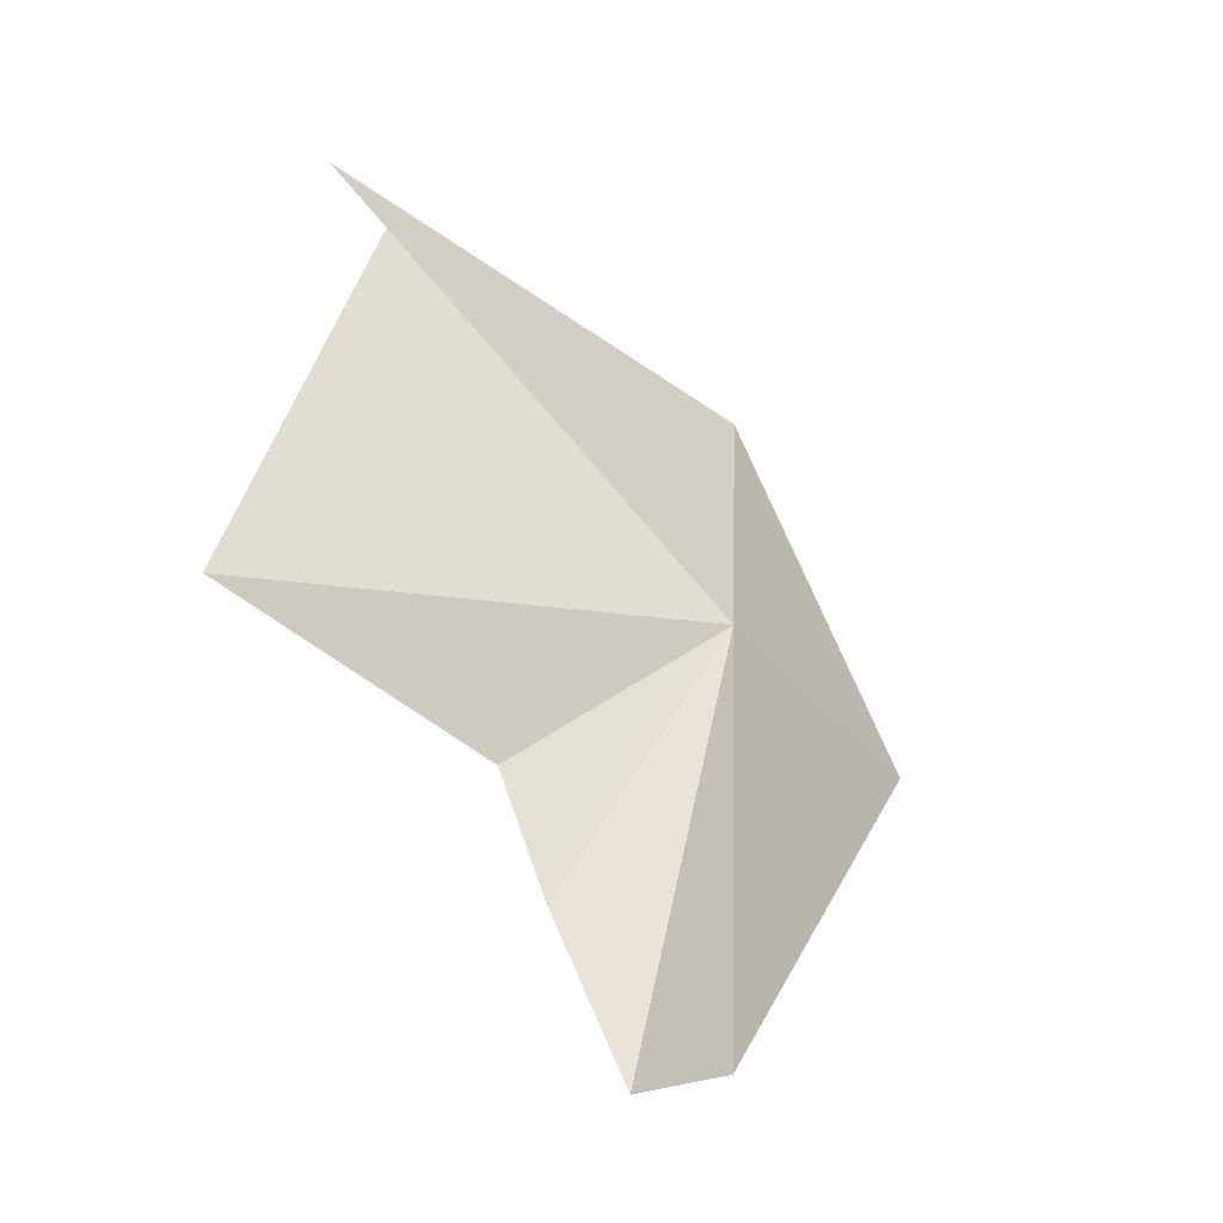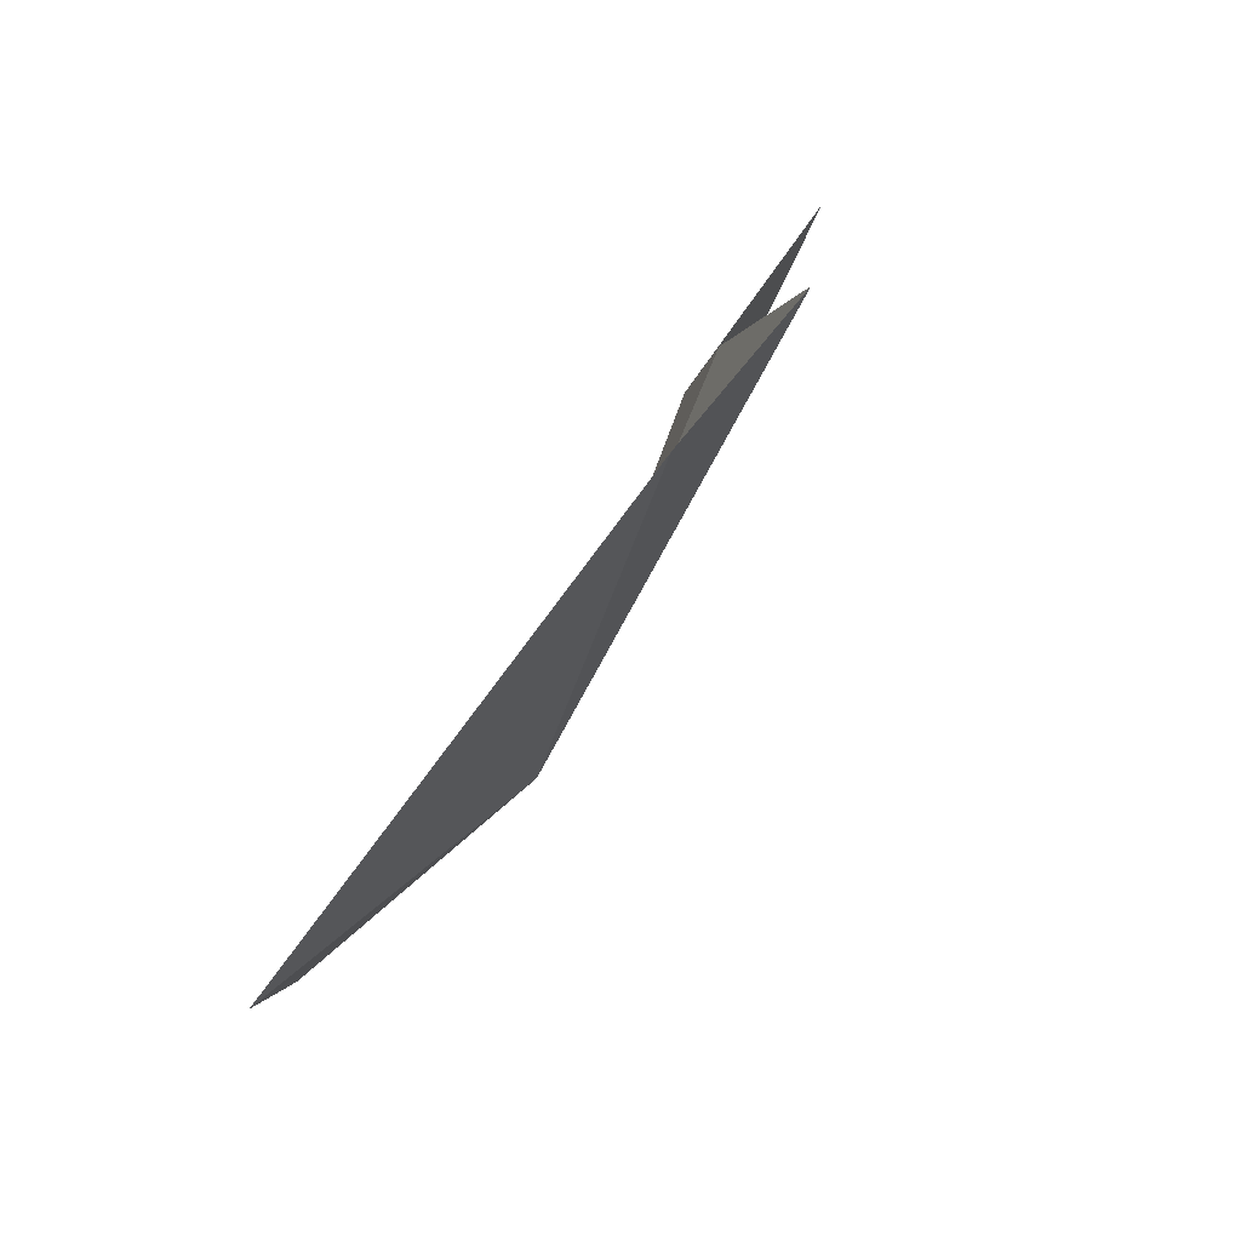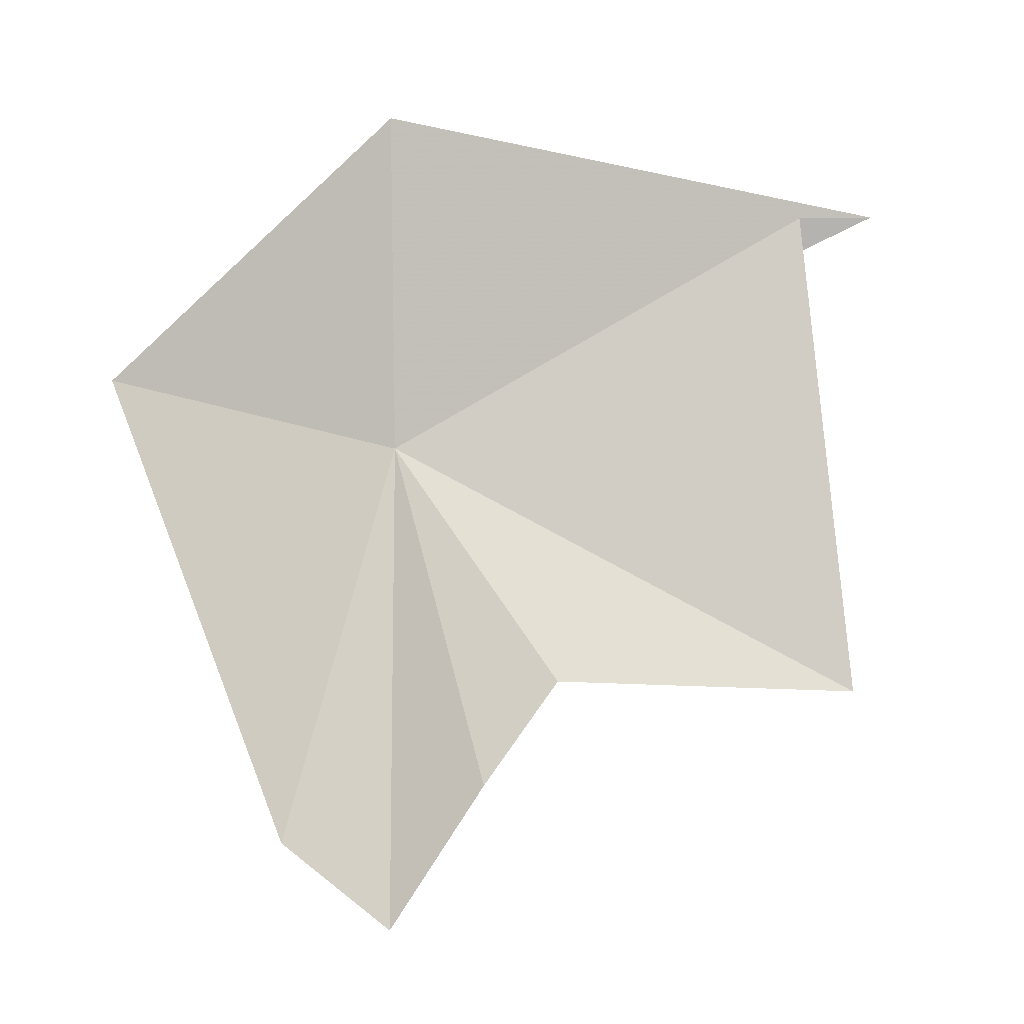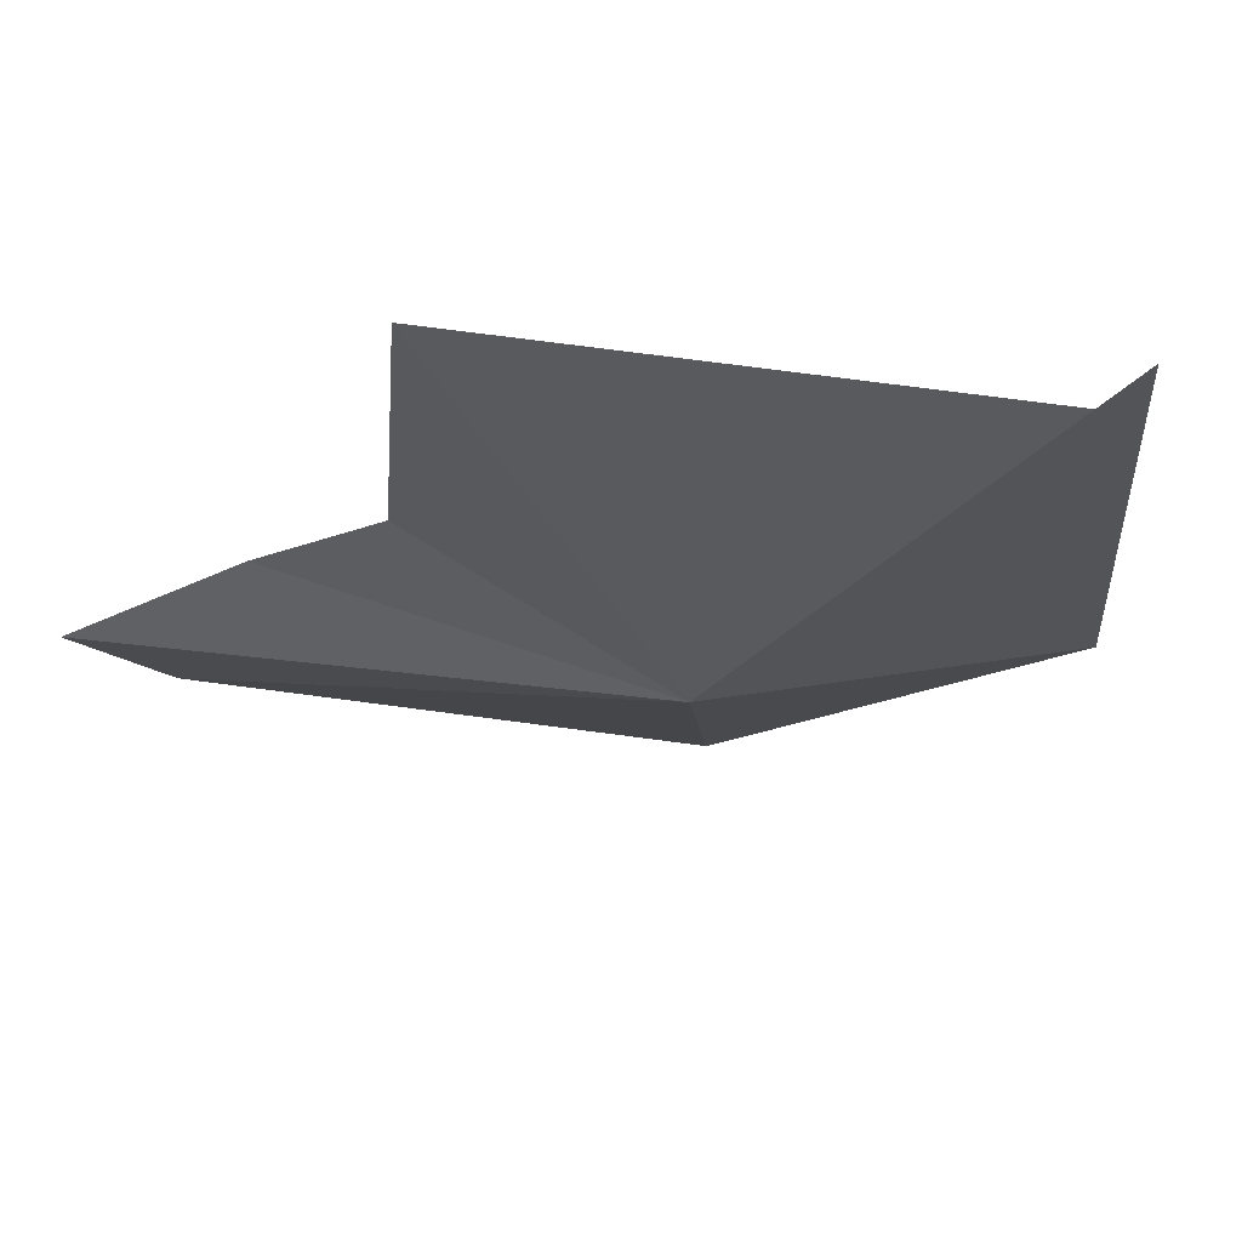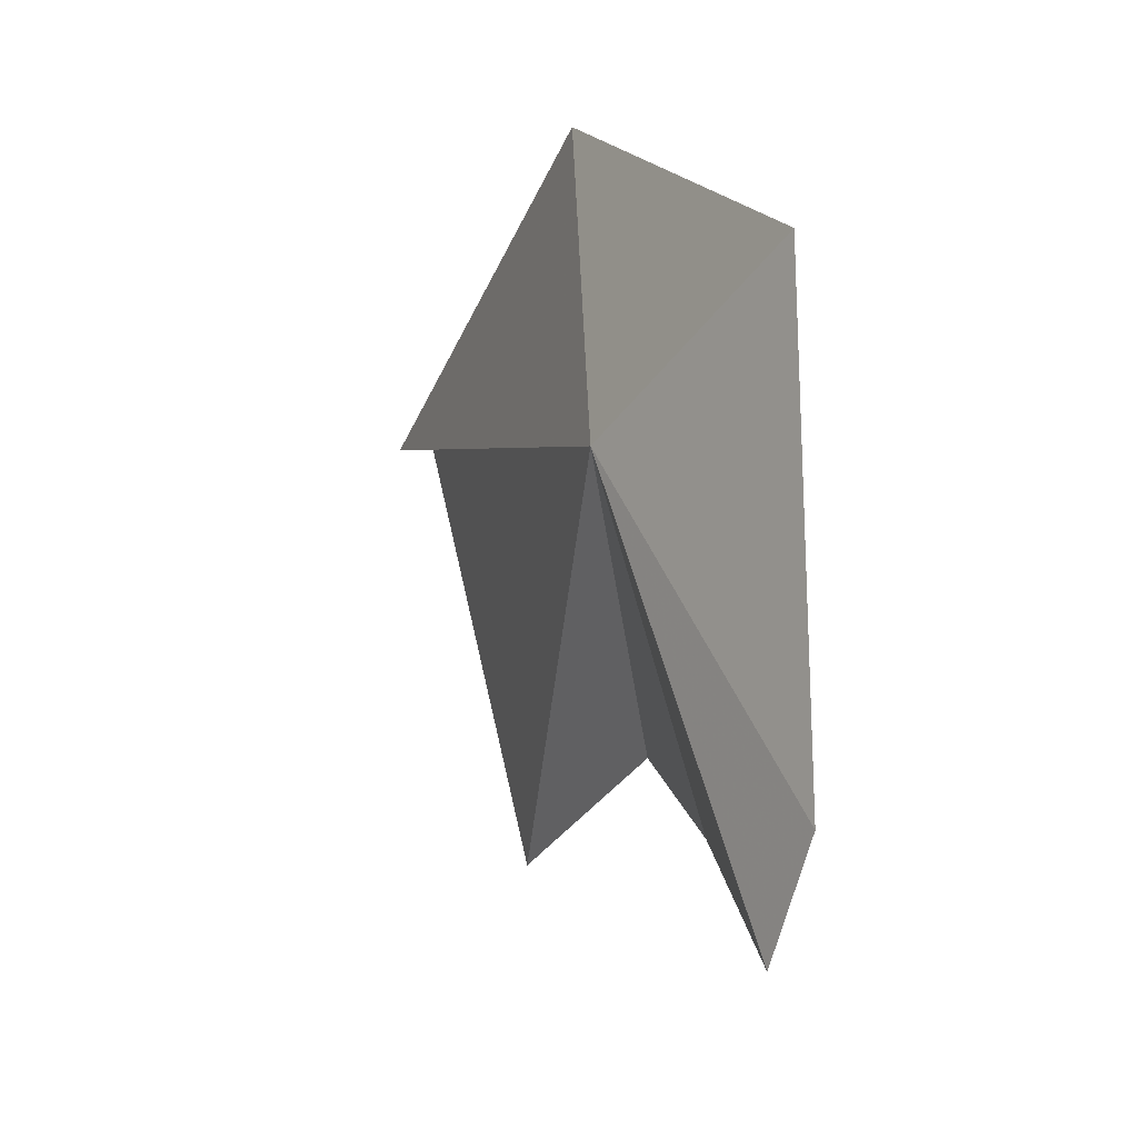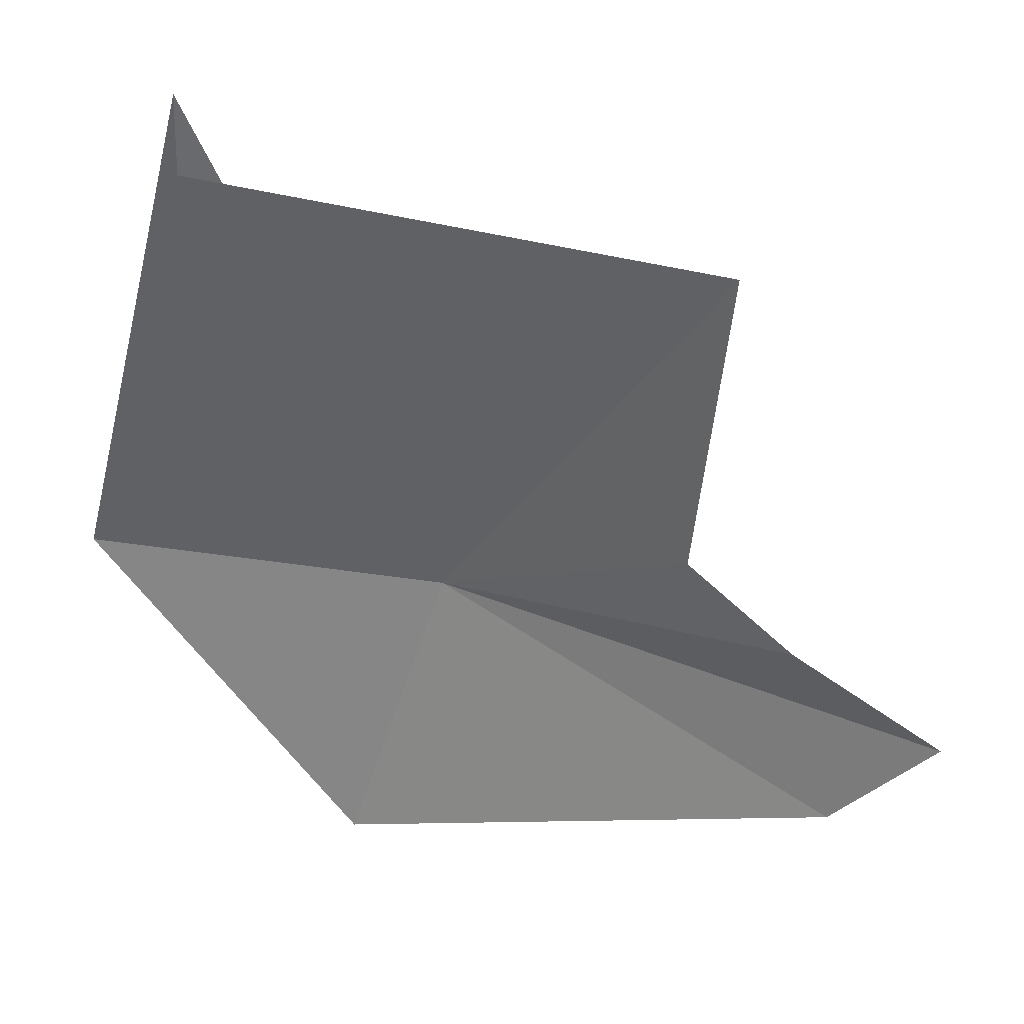
<metadata>
{"format":"obj","ext":"obj","renderer":"f3d","projection":"perspective","resolution":1024,"background":"white","views":[{"elev":-56.0,"azim":-104.7,"up":"+Z"},{"elev":-37.4,"azim":141.5,"up":"+Y"},{"elev":6.8,"azim":113.4,"up":"+Z"},{"elev":40.0,"azim":-106.0,"up":"+Y"},{"elev":-25.3,"azim":4.0,"up":"+Z"},{"elev":66.7,"azim":95.7,"up":"+Y"}]}
</metadata>
<code>
v 130.2 126.6 39.77
v 129.1 132.3 36.88
v 130.7 129.1 37.05
v 131.9 127.4 34.08
v 131.3 128.4 35.83
v 127.8 131.2 42.66
v 127.3 132 42.67
v 130 126.5 43.9
v 132.4 126.2 35.16
v 132.4 123.9 40.68
f 1 3 2
f 1 4 5
f 1 5 3
f 1 6 7
f 1 10 9
f 1 2 6
f 1 8 10
f 1 9 4
f 1 7 8

</code>
